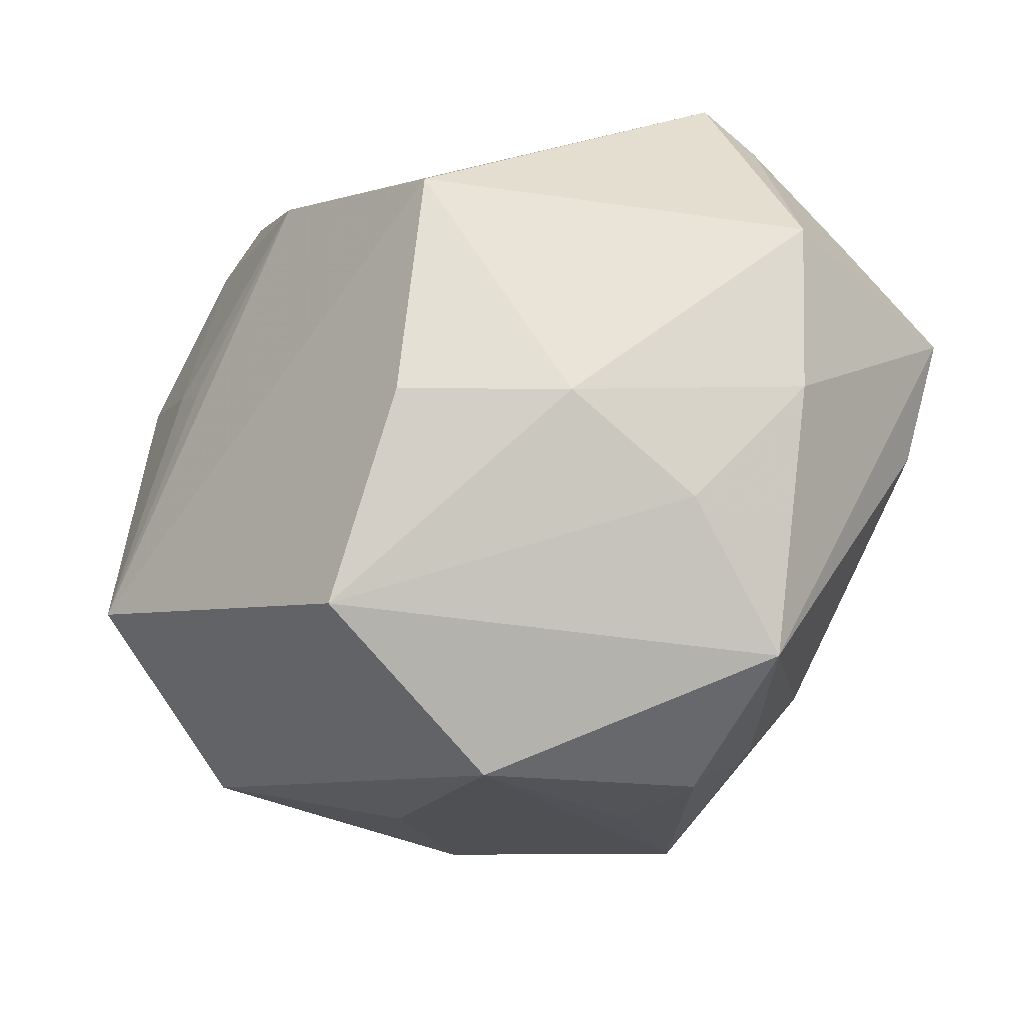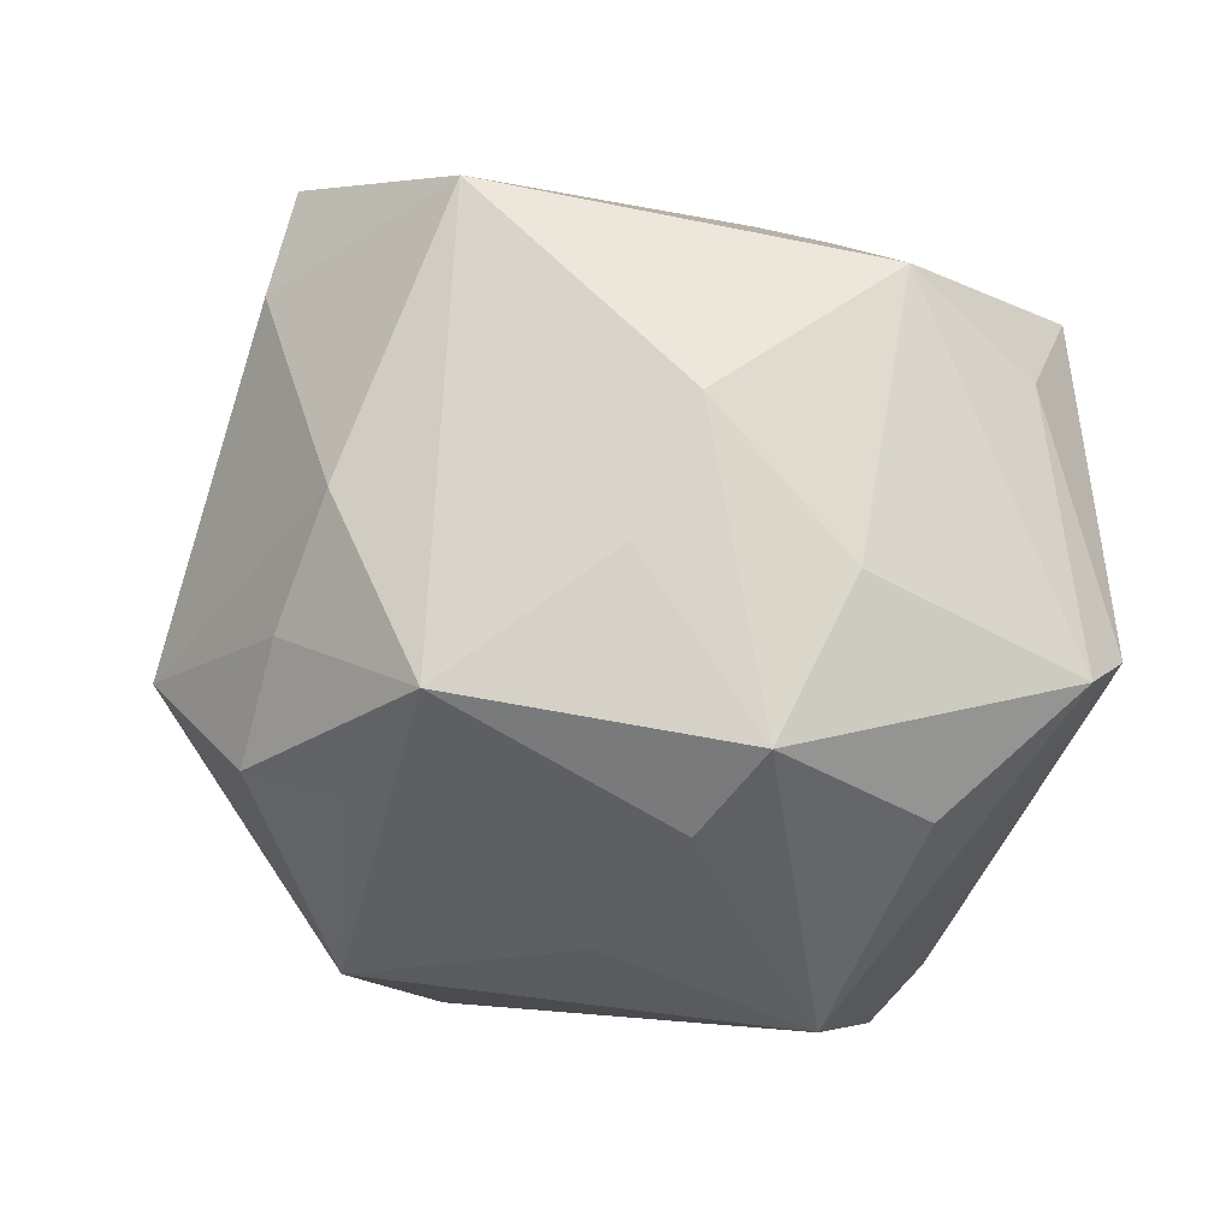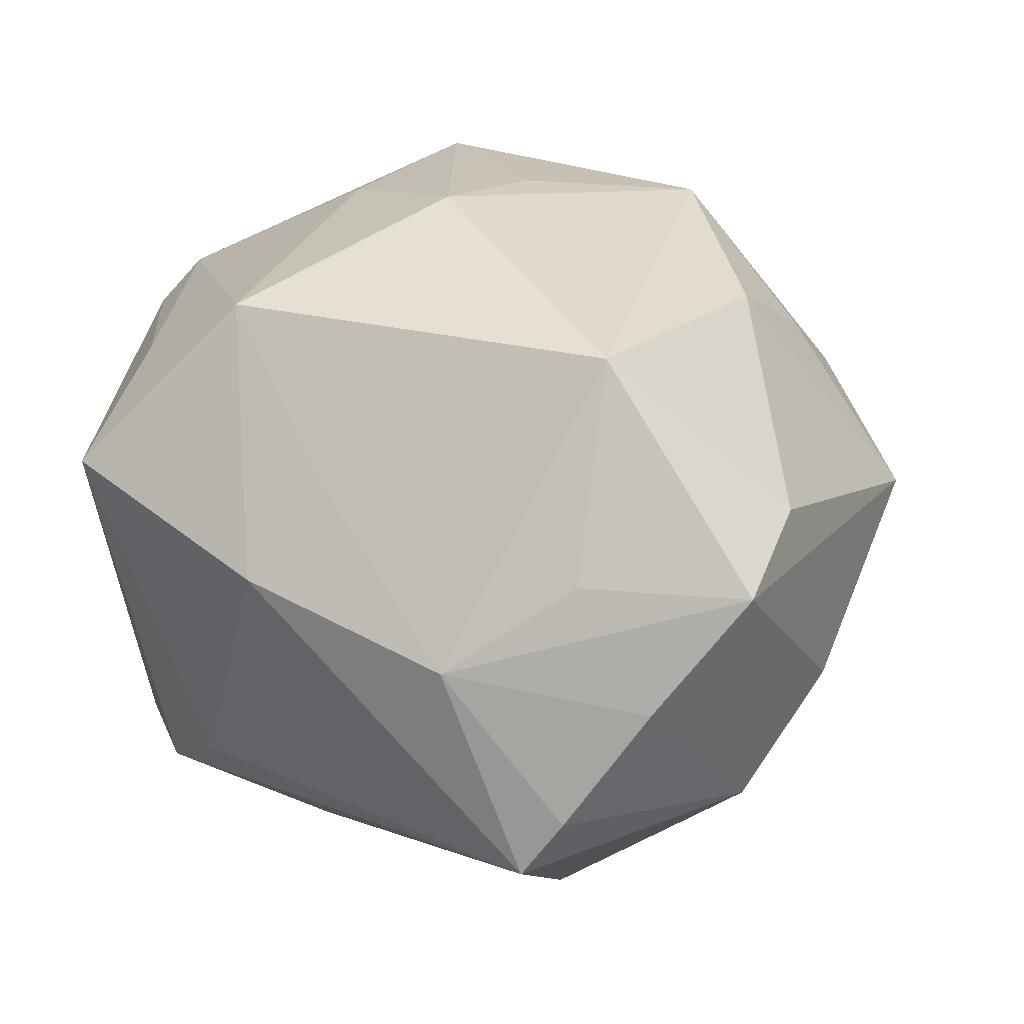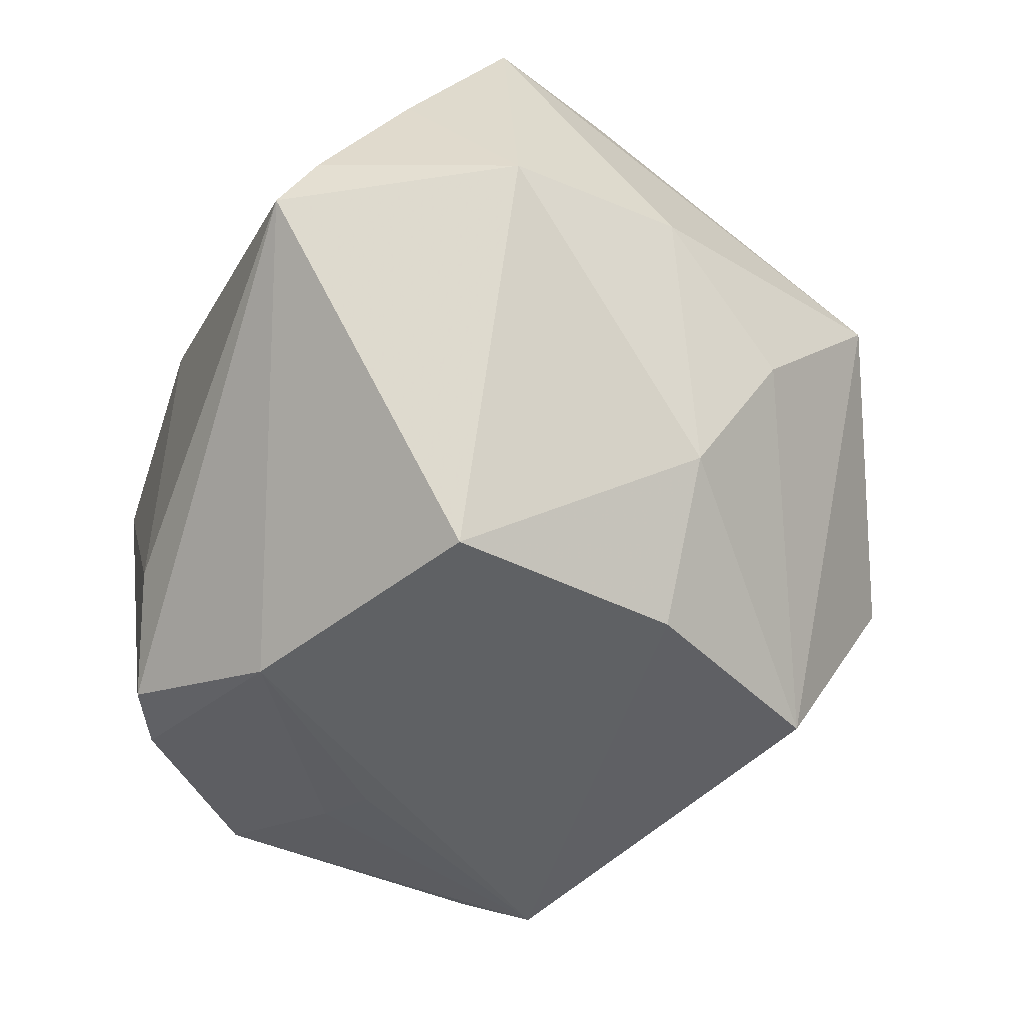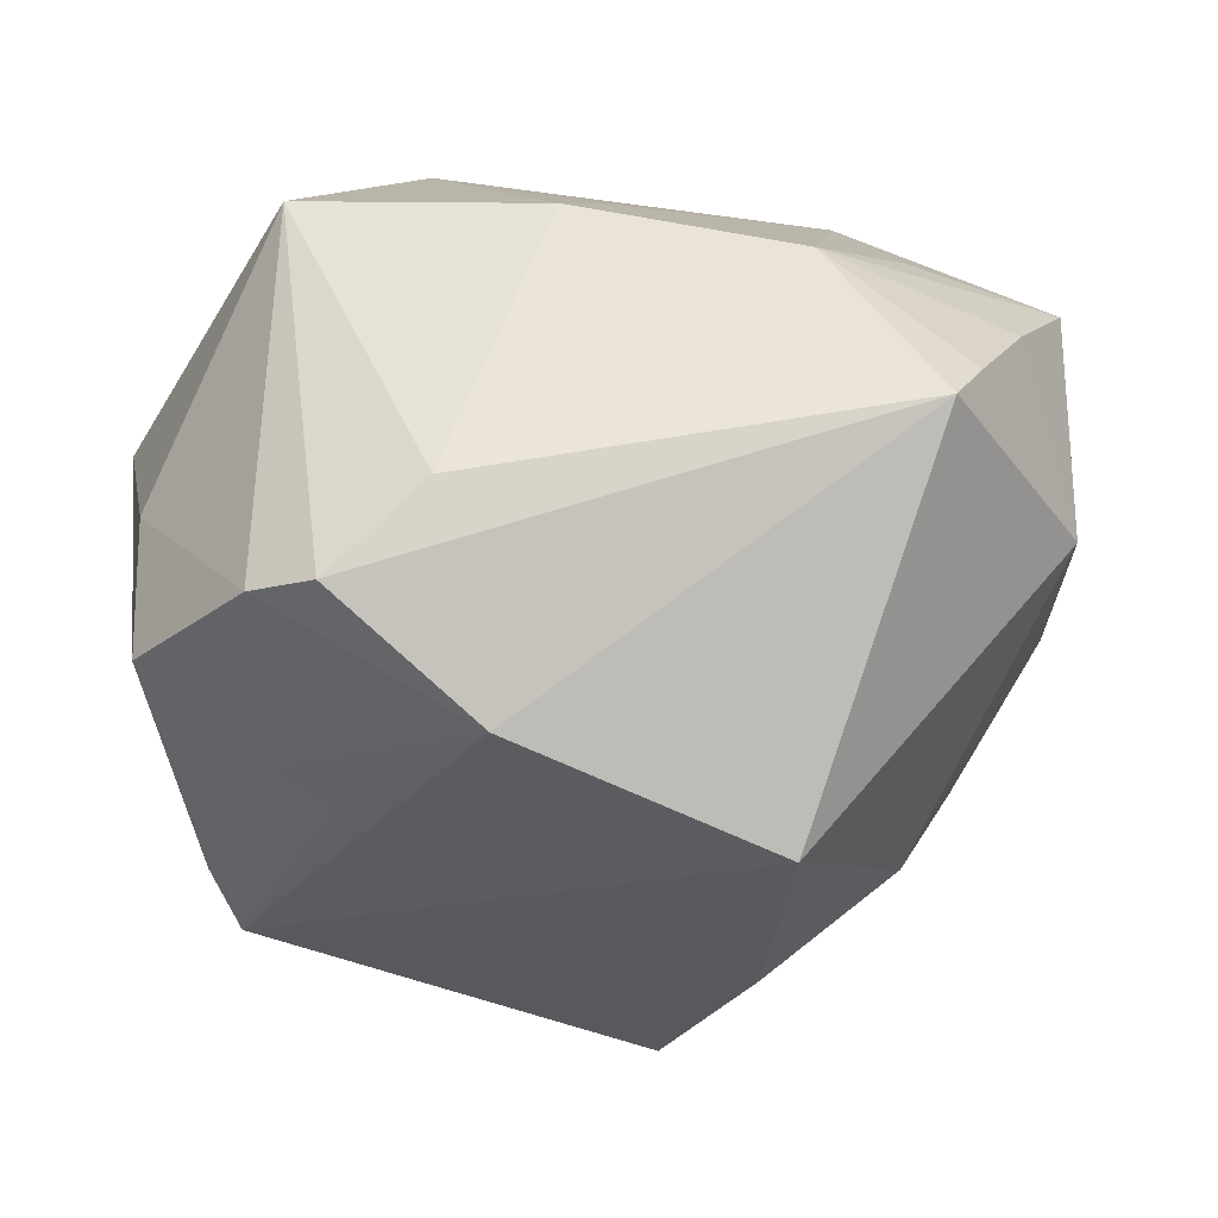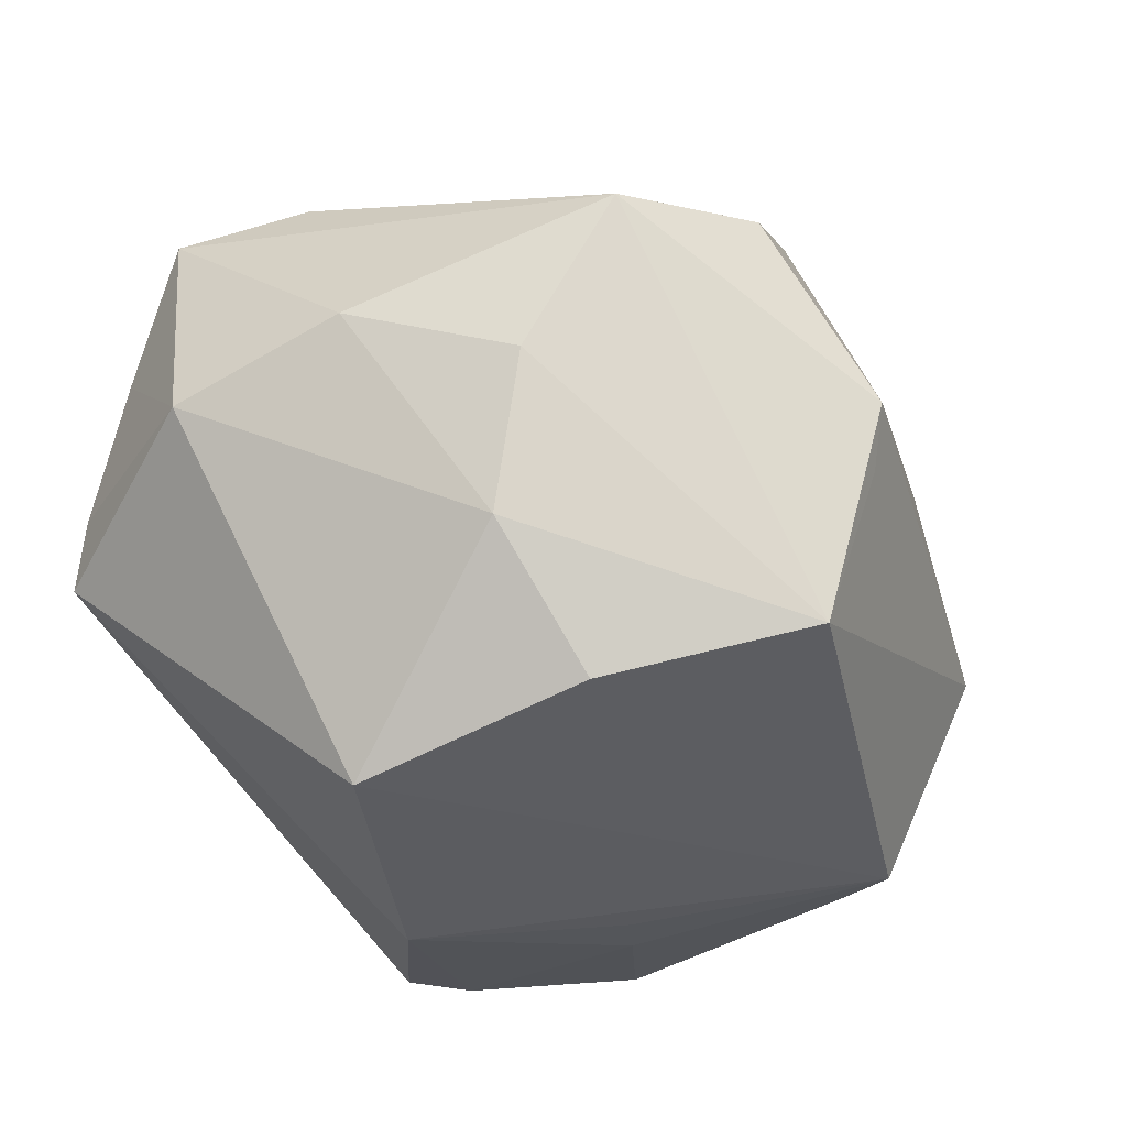
<metadata>
{"format":"obj","ext":"obj","renderer":"f3d","projection":"perspective","resolution":1024,"background":"white","views":[{"elev":-38.8,"azim":-143.3,"up":"+Y"},{"elev":57.8,"azim":32.6,"up":"+Z"},{"elev":35.2,"azim":-136.6,"up":"+Z"},{"elev":-59.0,"azim":-106.3,"up":"+Z"},{"elev":-40.0,"azim":-171.8,"up":"+Z"},{"elev":-48.4,"azim":-51.2,"up":"+Z"}]}
</metadata>
<code>
v 0.00407 0.01711 -0.0263
v 0.01305 -0.02672 0.002052
v 0.02935 0.01435 -0.01533
v -0.02483 0.0162 0.01337
v 0.02066 0.008069 -0.02071
v -0.02046 -0.01165 -0.01946
v -0.03132 -0.001061 0.01483
v 0.01874 -0.003477 0.02357
v 0.01908 0.02368 -0.01829
v -0.004339 -0.02915 0.01013
v 0.02778 -0.0212 -0.004122
v 0.03404 0.00718 0.01074
v 0.005963 -0.01109 0.02605
v 0.01682 0.00539 -0.02257
v -0.00346 -0.03388 -0.007869
v -0.03229 0.01599 0.005125
v 0.03351 0.003026 0.01351
v -0.0005445 -0.02535 0.0221
v -0.02918 0.02225 -0.003724
v -0.004704 0.02278 0.01561
v 0.00624 0.02768 -0.01339
v -0.01487 -0.01546 0.02122
v -0.00123 -0.03134 -0.0116
v -0.02446 -0.01727 -0.008979
v -0.03475 0.007287 -0.006593
v 0.0138 0.02581 -0.0197
v 0.004771 -0.0003802 0.02905
v -0.0245 -0.02602 0.001955
v -0.01946 0.007338 0.02721
v -0.001908 0.029 0.009322
v 0.01732 0.02965 0.01186
v 0.01774 -0.02211 0.01543
v 0.009515 0.01877 0.02512
v 0.02907 -0.006402 -0.01805
v 0.01959 0.01988 0.01746
v -0.03563 0.008797 0.01382
v -0.01003 -0.01191 -0.02772
v -0.02727 0.02486 -0.008186
v 0.02947 -0.01081 0.0114
v -0.01438 0.005903 -0.03043
v -0.01396 -0.02385 0.01459
v 0.02047 -0.01731 0.02232
v -0.01881 0.02481 0.006853
v -0.0127 -0.03058 0.007511
v 0.02776 -0.01192 -0.01982
v -0.03204 -0.006421 -0.00387
v 0.02942 0.01644 -0.004143
v -0.001073 -0.02609 -0.02406
f 33 30 20
f 20 29 33
f 43 20 30
f 29 20 43
f 31 30 33
f 48 28 24
f 21 31 26
f 30 31 21
f 7 29 36
f 7 22 29
f 36 28 7
f 7 28 22
f 36 29 4
f 4 43 36
f 29 43 4
f 29 22 18
f 11 42 32
f 32 2 11
f 42 18 32
f 41 28 44
f 22 28 41
f 44 18 41
f 41 18 22
f 6 25 40
f 6 48 24
f 36 43 16
f 16 25 36
f 24 28 46
f 46 6 24
f 25 6 46
f 46 28 36
f 36 25 46
f 9 31 47
f 47 3 9
f 26 31 9
f 9 1 26
f 11 2 15
f 44 28 15
f 28 48 15
f 2 32 15
f 15 32 18
f 42 8 27
f 29 18 27
f 27 8 33
f 33 29 27
f 33 8 17
f 17 8 42
f 37 6 40
f 48 6 37
f 45 34 11
f 11 48 45
f 45 3 34
f 48 37 45
f 45 37 40
f 40 1 45
f 1 14 45
f 5 14 1
f 1 9 5
f 5 9 3
f 3 45 5
f 5 45 14
f 23 48 11
f 11 15 23
f 23 15 48
f 10 18 44
f 44 15 10
f 10 15 18
f 38 21 26
f 30 21 38
f 26 1 38
f 38 43 30
f 38 1 40
f 40 25 38
f 13 18 42
f 42 27 13
f 13 27 18
f 47 31 12
f 12 3 47
f 34 3 12
f 11 34 12
f 12 17 11
f 39 42 11
f 11 17 39
f 39 17 42
f 19 16 43
f 43 38 19
f 25 16 19
f 19 38 25
f 33 17 35
f 17 12 35
f 35 31 33
f 35 12 31

</code>
